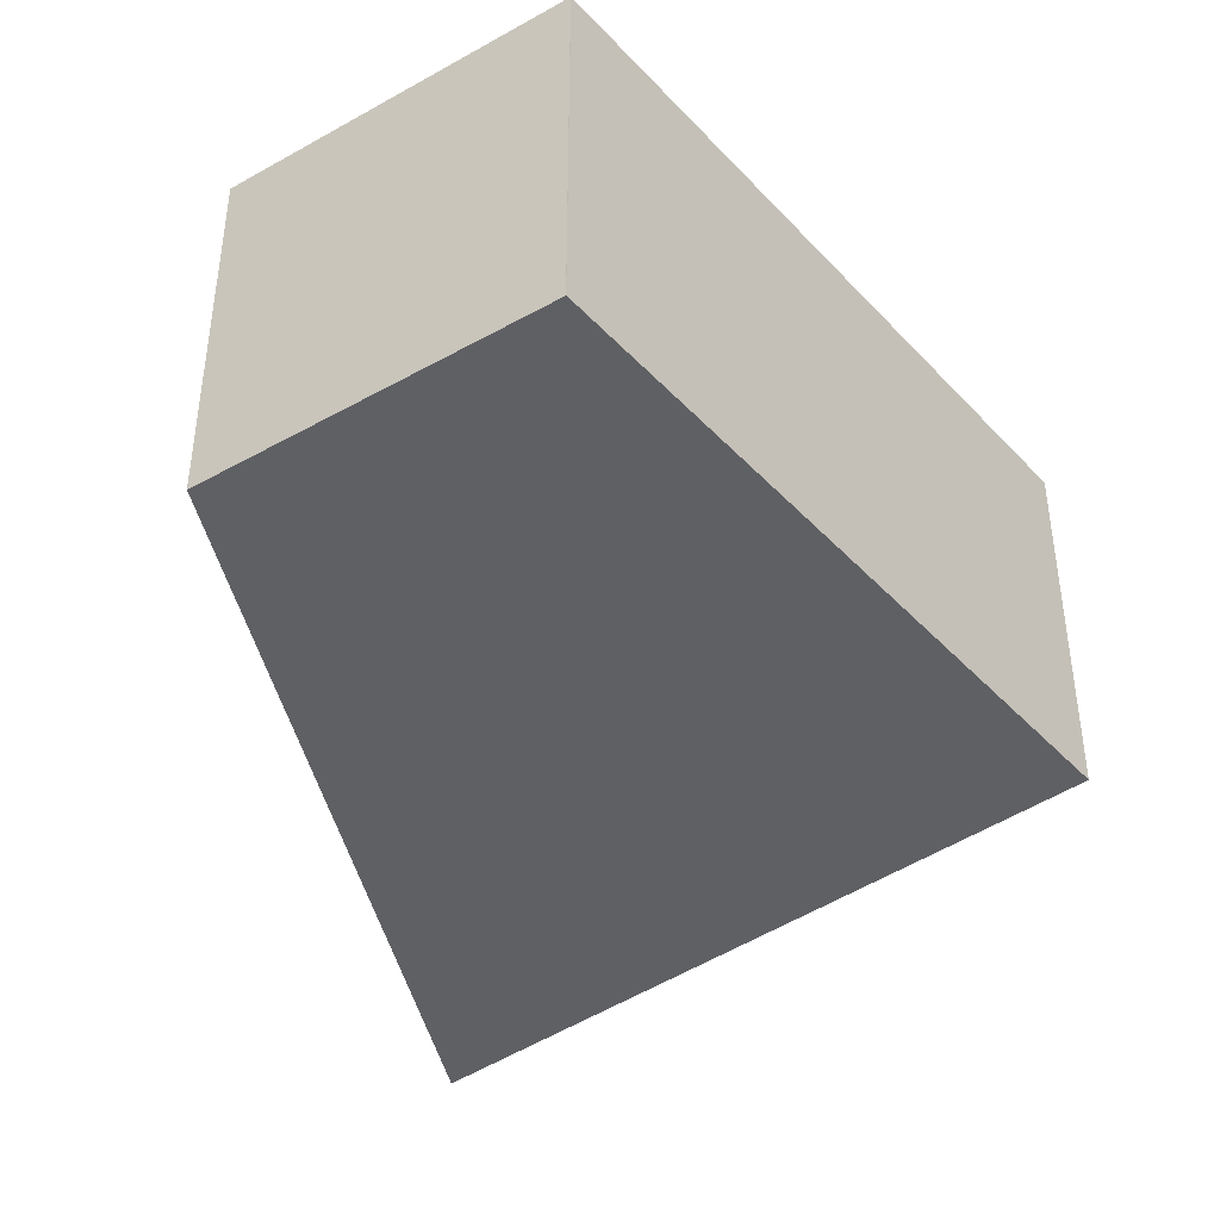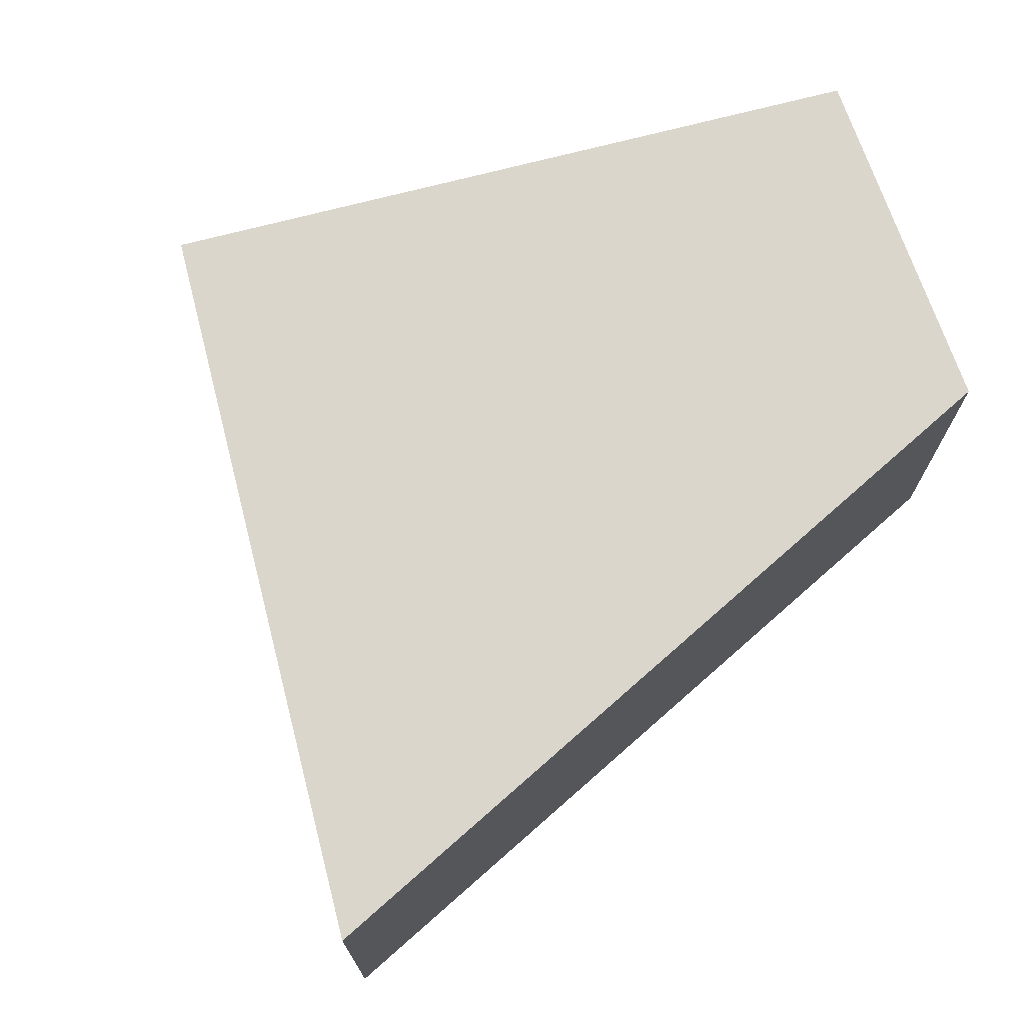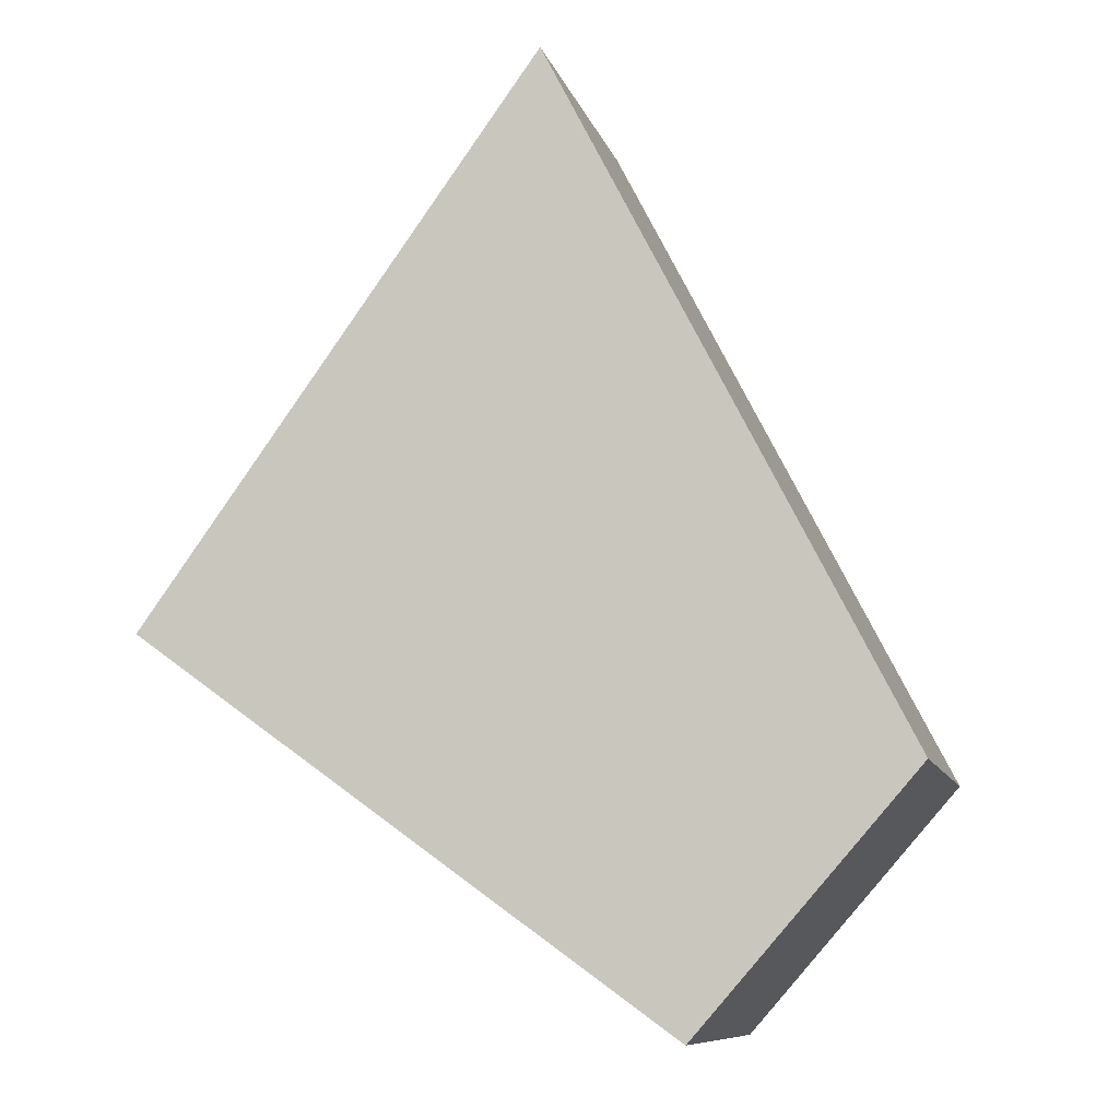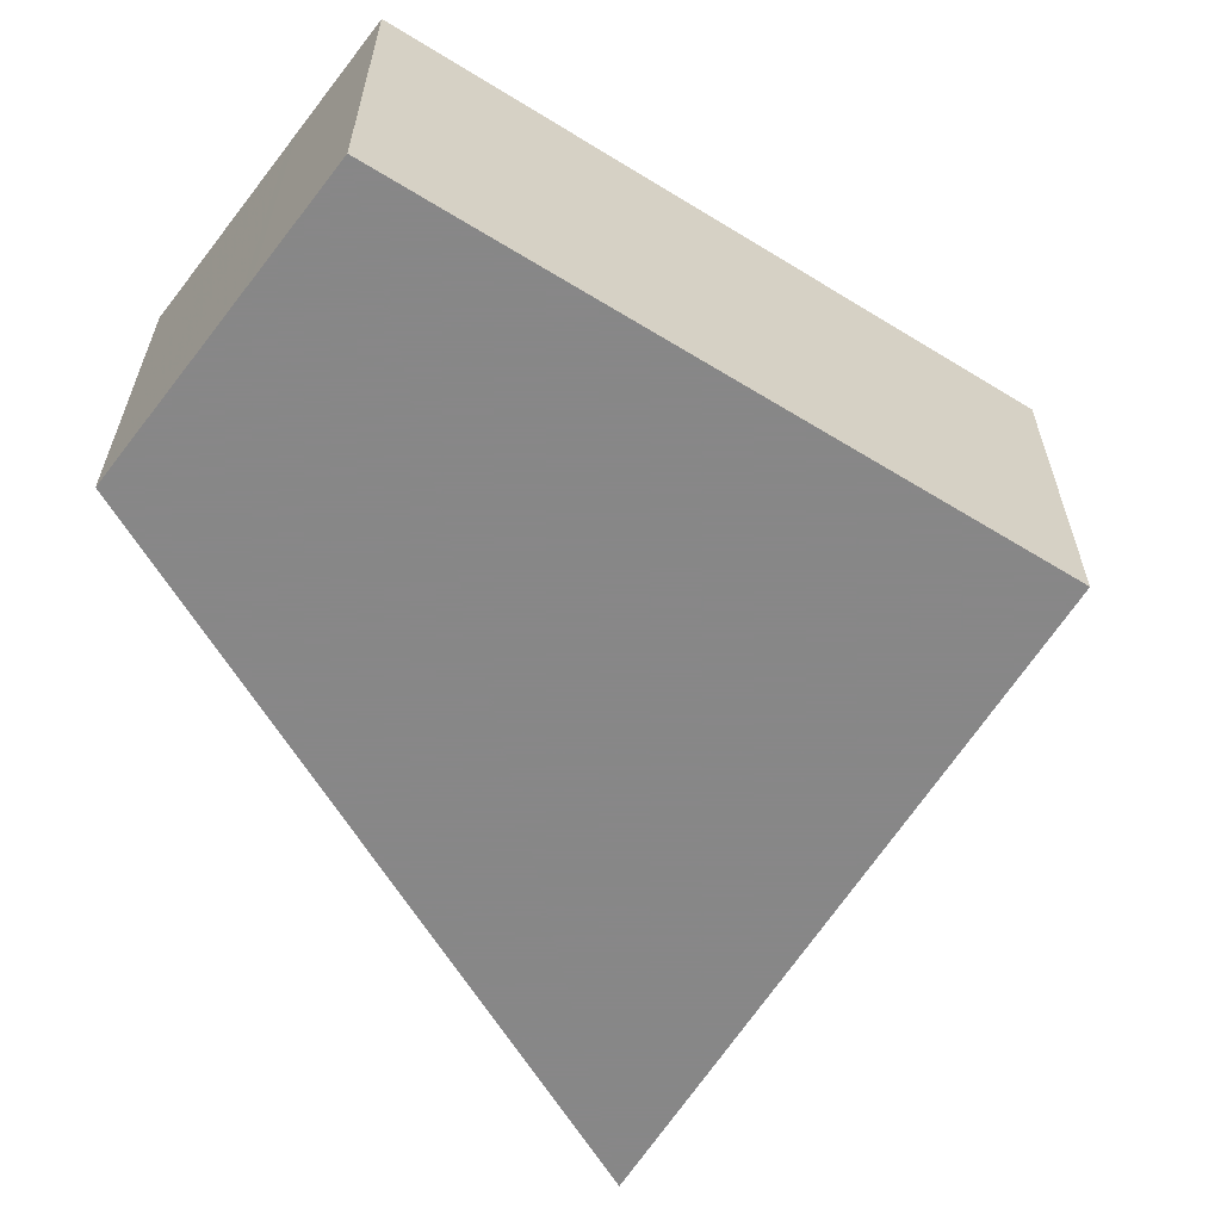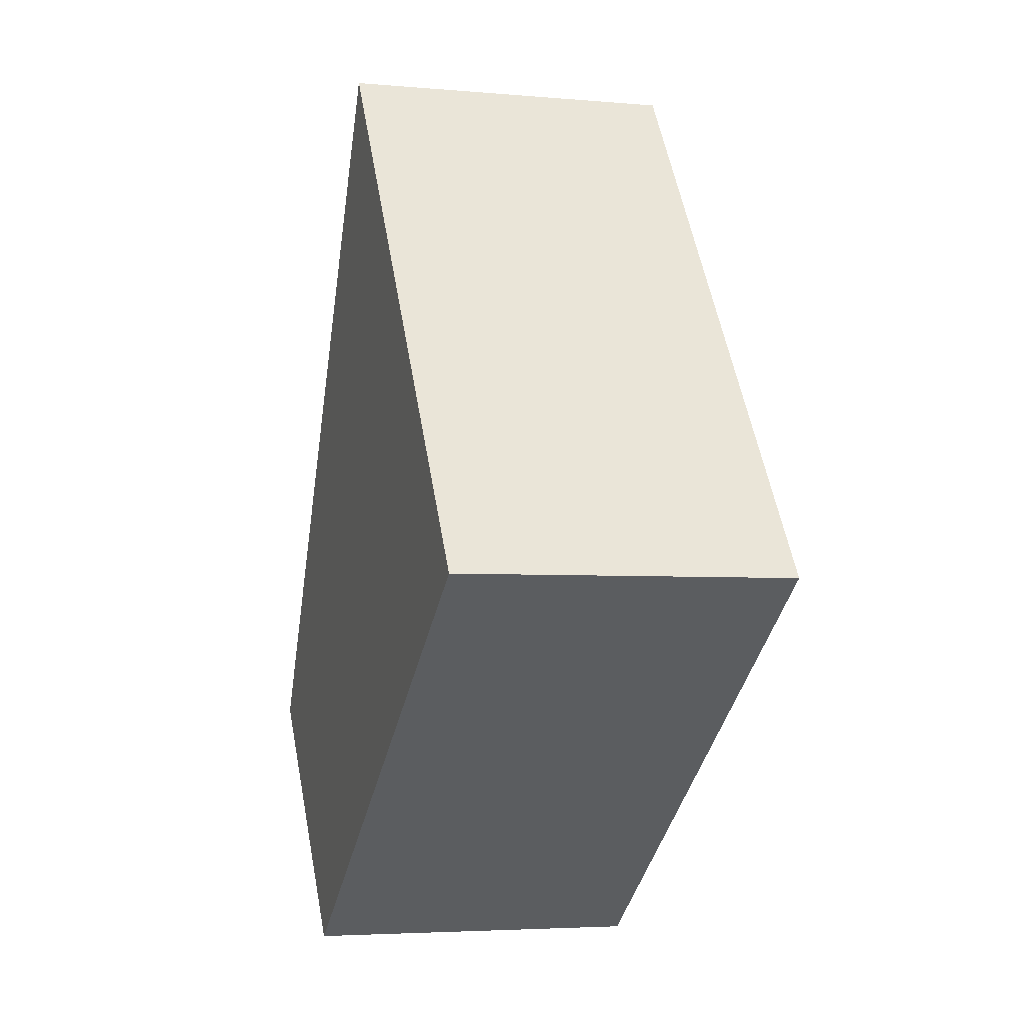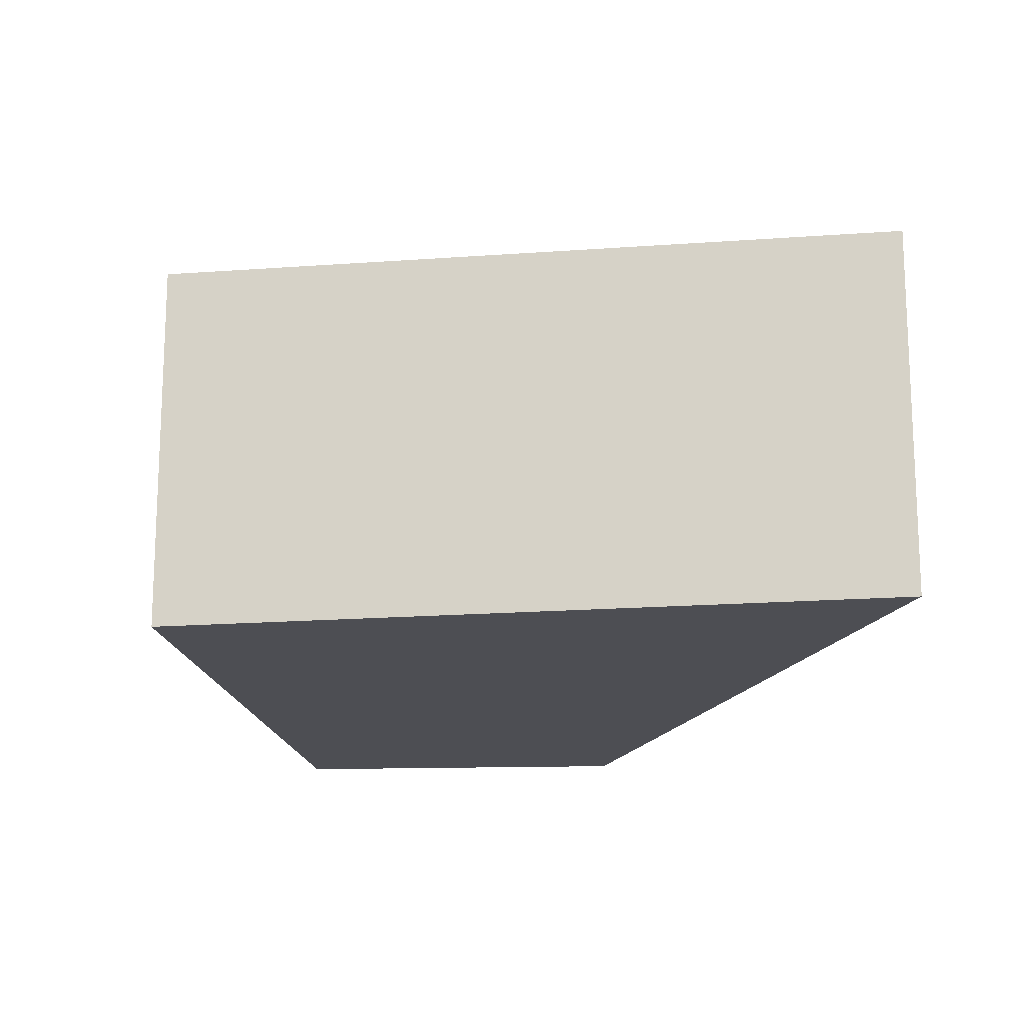
<metadata>
{"format":"obj","ext":"obj","renderer":"f3d","projection":"perspective","resolution":1024,"background":"white","views":[{"elev":-43.3,"azim":-15.1,"up":"+Z"},{"elev":73.5,"azim":-158.5,"up":"+Z"},{"elev":-9.5,"azim":-166.2,"up":"+Y"},{"elev":-62.6,"azim":3.8,"up":"+Z"},{"elev":-4.2,"azim":73.7,"up":"+Y"},{"elev":-17.4,"azim":134.4,"up":"+Z"}]}
</metadata>
<code>
v -899.5 -1539 3.185
v -904.5 -1542 3.225
v -906.5 -1540 3.221
v -903.3 -1534 3.172
v -903.3 -1534 3.172
v -899.6 -1539 3.185
v -902.3 -1535 3.175
v -902.3 -1535 3.175
v -904.8 -1537 3.196
v -902.8 -1534 3.174
v -902.8 -1534 3.174
v -906 -1541 3.222
v -903.5 -1536 3.185
v -900.2 -1539 3.19
v -903.3 -1536 3.184
v -903.4 -1536 3.183
v -903.9 -1535 3.182
v -902.3 -1537 3.186
v -905.1 -1539 3.208
v -901.4 -1536 3.179
v -905.3 -1541 3.224
v -903.4 -1538 3.195
v -902.7 -1536 3.185
v -902.2 -1535 3.176
v -904.1 -1542 3.222
v -901.7 -1537 3.187
v -904.1 -1542 3.222
v -904.5 -1542 3.225
v -900.2 -1539 3.19
v -905.3 -1541 3.223
v -905.2 -1541 3.224
v -901.4 -1536 3.179
v -906.4 -1540 3.219
v -902.1 -1535 3.176
v -901.2 -1536 3.179
v -901.2 -1536 3.179
v -899.6 -1539 3.185
v -899.5 -1539 3.185
v -905.9 -1540 3.221
v -906.4 -1540 3.22
v -899.6 -1539 3.185
v -899.5 -1539 3.185
v -899.5 -1539 4.441e-16
v -899.6 -1539 -4.441e-16
v -904.5 -1542 3.225
v -904.5 -1542 3.225
v -904.5 -1542 4.441e-16
v -904.5 -1542 0
v -906.4 -1540 3.22
v -906.5 -1540 3.221
v -906.5 -1540 0
v -906.4 -1540 -4.441e-16
v -902.8 -1534 3.174
v -903.3 -1534 3.172
v -903.3 -1534 -4.441e-16
v -902.8 -1534 0
v -903.3 -1534 3.172
v -903.3 -1534 3.172
v -903.3 -1534 4.441e-16
v -903.3 -1534 -4.441e-16
v -900.2 -1539 3.19
v -899.6 -1539 3.185
v -899.6 -1539 -4.441e-16
v -900.2 -1539 0
v -902.1 -1535 3.176
v -902.3 -1535 3.175
v -902.3 -1535 -4.441e-16
v -902.1 -1535 4.441e-16
v -903.9 -1535 3.182
v -904.8 -1537 3.196
v -904.8 -1537 0
v -903.9 -1535 0
v -902.3 -1535 3.175
v -902.8 -1534 3.174
v -902.8 -1534 0
v -902.3 -1535 -4.441e-16
v -906.5 -1540 3.221
v -906 -1541 3.222
v -906 -1541 -4.441e-16
v -906.5 -1540 0
v -904.1 -1542 3.222
v -900.2 -1539 3.19
v -900.2 -1539 0
v -904.1 -1542 -4.441e-16
v -903.3 -1534 3.172
v -903.9 -1535 3.182
v -903.9 -1535 0
v -903.3 -1534 4.441e-16
v -906 -1541 3.222
v -905.3 -1541 3.224
v -905.3 -1541 0
v -906 -1541 -4.441e-16
v -904.5 -1542 3.225
v -904.1 -1542 3.222
v -904.1 -1542 -4.441e-16
v -904.5 -1542 4.441e-16
v -905.2 -1541 3.224
v -904.5 -1542 3.225
v -904.5 -1542 0
v -905.2 -1541 4.441e-16
v -905.3 -1541 3.224
v -905.2 -1541 3.224
v -905.2 -1541 4.441e-16
v -905.3 -1541 0
v -901.2 -1536 3.179
v -901.4 -1536 3.179
v -901.4 -1536 4.441e-16
v -901.2 -1536 -4.441e-16
v -904.8 -1537 3.196
v -906.4 -1540 3.219
v -906.4 -1540 0
v -904.8 -1537 0
v -901.4 -1536 3.179
v -902.1 -1535 3.176
v -902.1 -1535 4.441e-16
v -901.4 -1536 4.441e-16
v -899.5 -1539 3.185
v -901.2 -1536 3.179
v -901.2 -1536 -4.441e-16
v -899.5 -1539 0
v -899.5 -1539 3.185
v -899.5 -1539 3.185
v -899.5 -1539 0
v -899.5 -1539 4.441e-16
v -906.4 -1540 3.219
v -906.4 -1540 3.22
v -906.4 -1540 -4.441e-16
v -906.4 -1540 0
v -899.5 -1539 0
v -904.5 -1542 0
v -906.5 -1540 0
v -903.3 -1534 0
f 16 10 8 15
f 11 7 8 10
f 34 32 20 24
f 24 20 18 23
f 10 5 4 11
f 33 9 13 19
f 17 5 10 16
f 23 18 22
f 16 13 9 17
f 15 13 16
f 27 26 29
f 29 26 35 37
f 30 21 12 39
f 22 19 13 15 23
f 23 15 8 24
f 31 21 30
f 27 25 2 28
f 29 14 25 27
f 30 22 18 26 27 28 31
f 37 35 36 38
f 39 12 3 40
f 24 8 7 34
f 26 18 20 35
f 35 20 32 36
f 37 6 14 29
f 38 1 6 37
f 39 19 22 30
f 40 33 19 39
f 42 43 44 41
f 46 47 48 45
f 50 51 52 49
f 54 55 56 53
f 58 59 60 57
f 62 63 64 61
f 66 67 68 65
f 70 71 72 69
f 74 75 76 73
f 78 79 80 77
f 82 83 84 81
f 86 87 88 85
f 90 91 92 89
f 94 95 96 93
f 98 99 100 97
f 102 103 104 101
f 106 107 108 105
f 110 111 112 109
f 114 115 116 113
f 118 119 120 117
f 122 123 124 121
f 126 127 128 125
f 130 131 132 129

</code>
